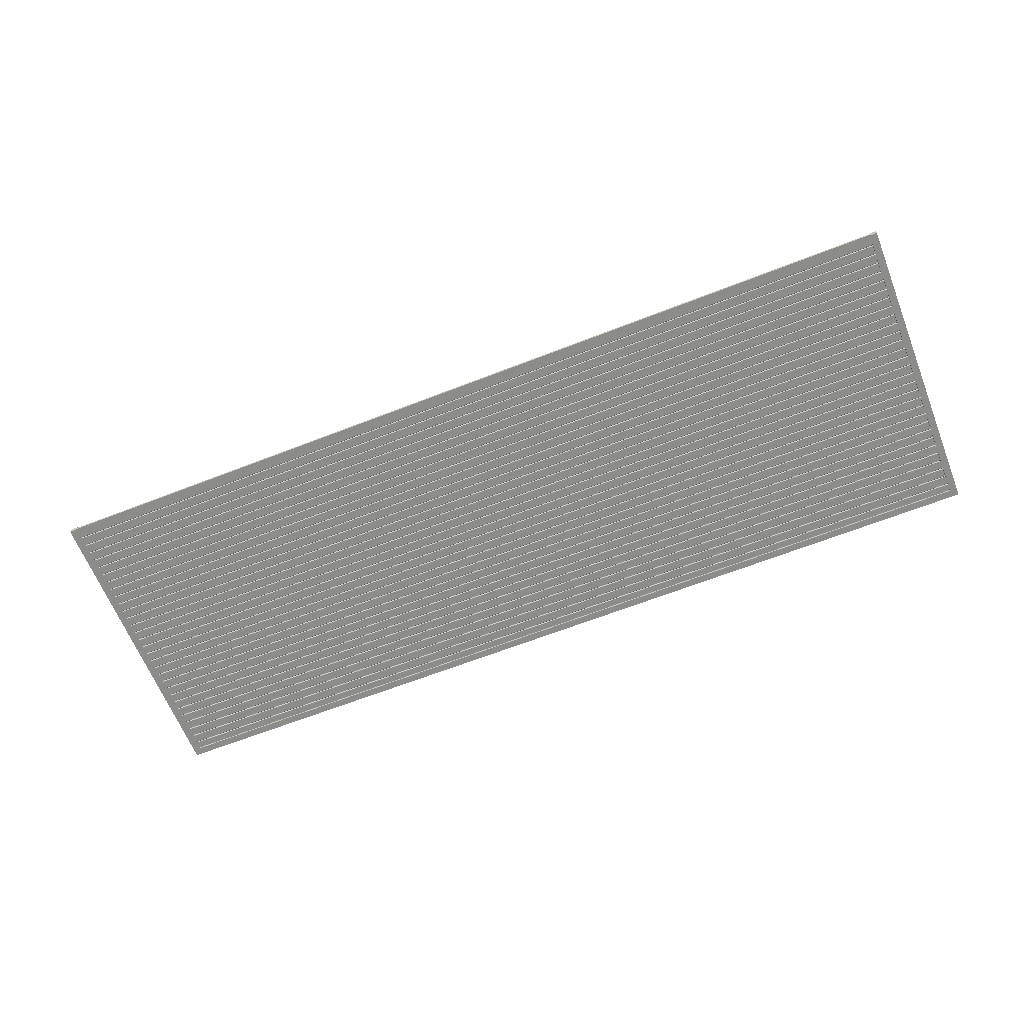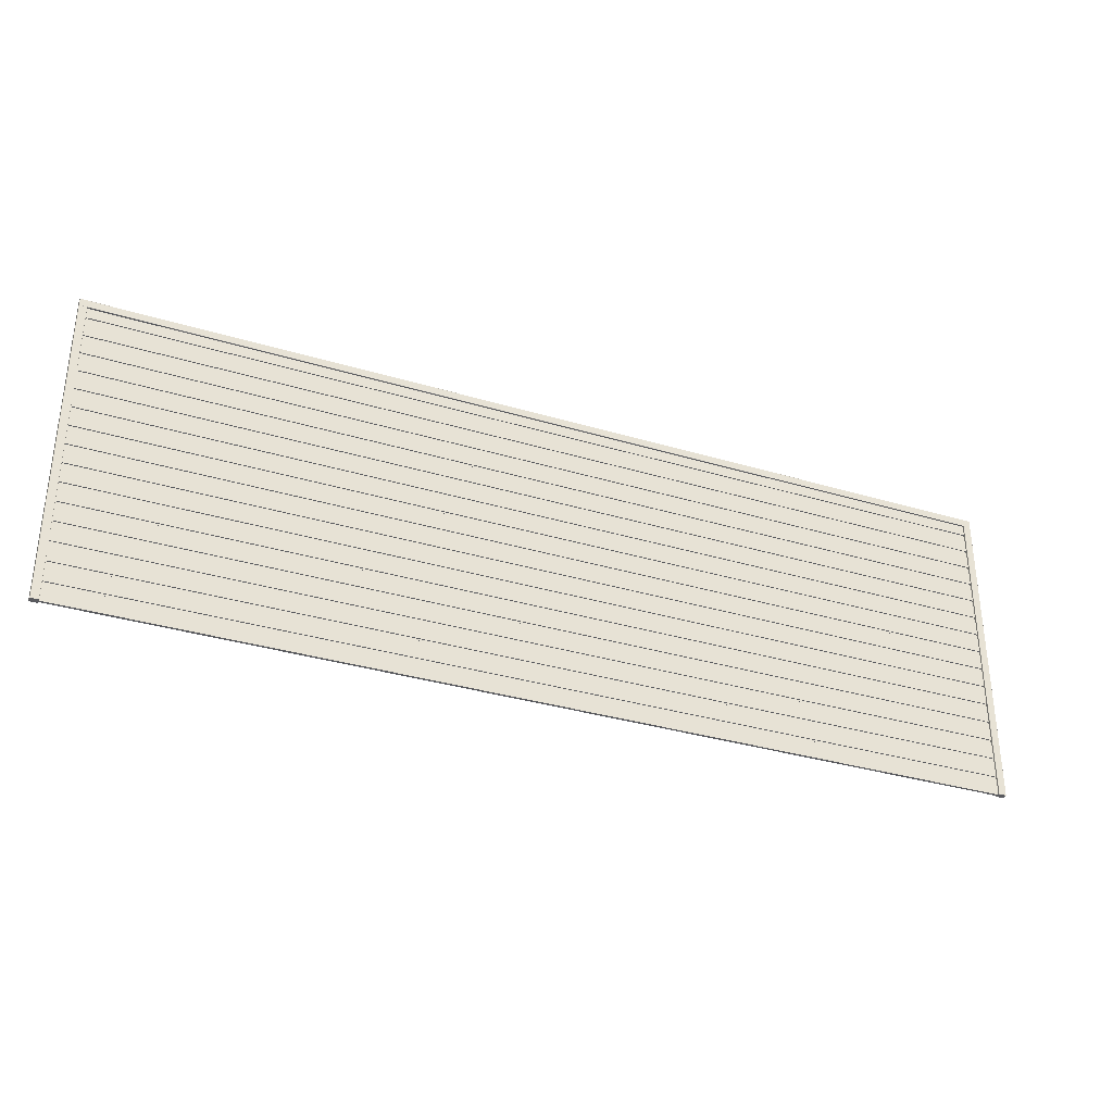
<metadata>
{"format":"obj","ext":"obj","renderer":"f3d","projection":"perspective","resolution":1024,"background":"white","views":[{"elev":-64.1,"azim":21.6,"up":"+Z"},{"elev":-33.5,"azim":-22.4,"up":"+Y"}]}
</metadata>
<code>
v  -138 45 0.8694
v  -138 45 -0.9088
v  138 45 -0.9088
v  138 45 0.8694
v  -138 47.25 0.8694
v  138 47.25 0.8694
v  138 47.25 -0.9088
v  -138 47.25 -0.9088
v  -138 45.04 0.9088
v  138 45.04 0.9088
v  138 47.21 0.9088
v  -138 47.21 0.9088
g trim_top
f 1 2 3 4
f 5 6 7 8
f 9 10 11 12
f 4 3 7 6
f 3 2 8 7
f 2 1 5 8
f 4 10 9 1
f 5 12 11 6
f 10 4 6 11
f 12 5 1 9
v  -138 -47.25 0.8694
v  -138 -47.25 -0.9087
v  -135.7 -47.25 -0.9087
v  -135.8 -47.25 0.9087
v  -135.7 -47.25 0.8694
v  -138 -47.25 0.9087
v  -138 45 0.8694
v  -135.8 45 0.8694
v  -135.8 45 -0.9087
v  -138 45 -0.9087
v  -135.8 44.96 0.9087
v  -138 44.96 0.9087
g trim_left
f 13 14 15 16
f 15 17 16
f 18 13 16
f 19 20 21 22
f 18 16 23 24
f 17 15 21 20
f 15 14 22 21
f 14 13 19 22
f 19 24 23 20
f 16 17 20 23
f 24 19 13 18
v  -136.7 -42.25 0.374
v  -136.7 -47.25 0.374
v  136.7 -47.25 0.374
v  136.7 -42.25 0.374
v  -136.7 -42.17 0.03427
v  136.7 -42.17 0.03427
v  -136.7 -40.74 0.03427
v  136.7 -40.74 0.03427
v  -136.7 -40.74 -0.159
v  136.7 -40.74 -0.159
v  -136.7 -40.93 -0.374
v  136.7 -40.93 -0.374
v  -136.7 -43.51 -0.374
v  136.7 -43.51 -0.374
v  -136.7 -43.7 -0.159
v  136.7 -43.7 -0.159
v  -136.7 -43.9 -0.374
v  136.7 -43.9 -0.374
v  -136.7 -47.25 -0.374
v  136.7 -47.25 -0.374
v  -136.7 -37.75 -0.1586
v  -136.7 -37.56 -0.374
v  136.7 -37.56 -0.374
v  136.7 -37.75 -0.1586
v  -136.7 -37.95 -0.374
v  136.7 -37.95 -0.374
v  -136.7 -40.52 -0.374
v  136.7 -40.52 -0.374
v  -136.7 -40.72 -0.159
v  136.7 -40.72 -0.159
v  -136.7 -40.72 0.03427
v  136.7 -40.72 0.03427
v  -136.7 -41.53 0.03427
v  136.7 -41.53 0.03427
v  -136.7 -41.53 0.374
v  136.7 -41.53 0.374
v  -136.7 -36.3 0.374
v  136.7 -36.3 0.374
v  -136.7 -36.22 0.03427
v  136.7 -36.22 0.03427
v  -136.7 -34.79 0.03422
v  136.7 -34.79 0.03421
v  -136.7 -34.79 -0.1591
v  136.7 -34.79 -0.1591
v  -136.7 -34.98 -0.3741
v  136.7 -34.98 -0.3741
v  -136.7 -31.8 -0.1587
v  -136.7 -31.6 -0.3741
v  136.7 -31.6 -0.3741
v  136.7 -31.8 -0.1587
v  -136.7 -31.99 -0.3741
v  136.7 -31.99 -0.3741
v  -136.7 -34.57 -0.3741
v  136.7 -34.57 -0.3741
v  -136.7 -34.76 -0.1591
v  136.7 -34.76 -0.1591
v  -136.7 -34.76 0.03422
v  136.7 -34.76 0.03421
v  -136.7 -35.57 0.03427
v  136.7 -35.57 0.03427
v  -136.7 -35.57 0.374
v  136.7 -35.57 0.374
v  -136.7 -30.34 0.374
v  136.7 -30.34 0.374
v  -136.7 -30.27 0.03422
v  136.7 -30.27 0.03421
v  -136.7 -28.83 0.03422
v  136.7 -28.83 0.03421
v  -136.7 -28.83 -0.1591
v  136.7 -28.83 -0.1591
v  -136.7 -29.03 -0.3741
v  136.7 -29.03 -0.3741
v  -136.7 -25.84 -0.1587
v  -136.7 -25.65 -0.3741
v  136.7 -25.65 -0.3741
v  136.7 -25.84 -0.1587
v  -136.7 -26.04 -0.3741
v  136.7 -26.04 -0.3741
v  -136.7 -28.61 -0.3741
v  136.7 -28.61 -0.3741
v  -136.7 -28.81 -0.1591
v  136.7 -28.81 -0.1591
v  -136.7 -28.81 0.03422
v  136.7 -28.81 0.03421
v  -136.7 -29.62 0.03422
v  136.7 -29.62 0.03421
v  -136.7 -29.62 0.374
v  136.7 -29.62 0.374
v  -136.7 -24.39 0.374
v  136.7 -24.39 0.374
v  -136.7 -24.31 0.03422
v  136.7 -24.31 0.03421
v  -136.7 -22.88 0.03422
v  136.7 -22.88 0.03422
v  -136.7 -22.88 -0.1591
v  136.7 -22.88 -0.1591
v  -136.7 -23.07 -0.3741
v  136.7 -23.07 -0.3741
v  -136.7 -19.88 -0.1586
v  -136.7 -19.69 -0.374
v  136.7 -19.69 -0.374
v  136.7 -19.88 -0.1586
v  -136.7 -20.08 -0.374
v  136.7 -20.08 -0.374
v  -136.7 -22.65 -0.3741
v  136.7 -22.65 -0.3741
v  -136.7 -22.85 -0.1591
v  136.7 -22.85 -0.1591
v  -136.7 -22.85 0.03422
v  136.7 -22.85 0.03422
v  -136.7 -23.66 0.03422
v  136.7 -23.66 0.03422
v  -136.7 -23.66 0.374
v  136.7 -23.66 0.374
v  -136.7 -18.43 0.374
v  136.7 -18.43 0.374
v  -136.7 -18.35 0.03427
v  136.7 -18.35 0.03427
v  -136.7 -16.92 0.03427
v  136.7 -16.92 0.03427
v  -136.7 -16.92 -0.159
v  136.7 -16.92 -0.159
v  -136.7 -17.11 -0.374
v  136.7 -17.11 -0.374
v  -136.7 -13.93 -0.1586
v  -136.7 -13.73 -0.374
v  136.7 -13.73 -0.374
v  136.7 -13.93 -0.1586
v  -136.7 -14.12 -0.374
v  136.7 -14.12 -0.374
v  -136.7 -16.7 -0.374
v  136.7 -16.7 -0.374
v  -136.7 -16.89 -0.159
v  136.7 -16.89 -0.159
v  -136.7 -16.89 0.03427
v  136.7 -16.89 0.03427
v  -136.7 -17.7 0.03427
v  136.7 -17.7 0.03427
v  -136.7 -17.7 0.374
v  136.7 -17.7 0.374
v  -136.7 -12.48 0.374
v  136.7 -12.48 0.374
v  -136.7 -12.4 0.03427
v  136.7 -12.4 0.03427
v  -136.7 -10.96 0.03427
v  136.7 -10.96 0.03427
v  -136.7 -10.96 -0.159
v  136.7 -10.96 -0.159
v  -136.7 -11.16 -0.374
v  136.7 -11.16 -0.374
v  -136.7 -7.972 -0.1586
v  -136.7 -7.777 -0.374
v  136.7 -7.777 -0.374
v  136.7 -7.972 -0.1586
v  -136.7 -8.167 -0.374
v  136.7 -8.167 -0.374
v  -136.7 -10.74 -0.374
v  136.7 -10.74 -0.374
v  -136.7 -10.94 -0.159
v  136.7 -10.94 -0.159
v  -136.7 -10.94 0.03427
v  136.7 -10.94 0.03427
v  -136.7 -11.75 0.03427
v  136.7 -11.75 0.03427
v  -136.7 -11.75 0.374
v  136.7 -11.75 0.374
v  -136.7 -6.519 0.374
v  136.7 -6.519 0.374
v  -136.7 -6.441 0.03427
v  136.7 -6.441 0.03427
v  -136.7 -5.007 0.03427
v  136.7 -5.007 0.03427
v  -136.7 -5.007 -0.159
v  136.7 -5.007 -0.159
v  -136.7 -5.202 -0.374
v  136.7 -5.202 -0.374
v  -136.7 -2.015 -0.1586
v  -136.7 -1.821 -0.374
v  136.7 -1.821 -0.374
v  136.7 -2.015 -0.1586
v  -136.7 -2.211 -0.374
v  136.7 -2.211 -0.374
v  -136.7 -4.785 -0.374
v  136.7 -4.785 -0.374
v  -136.7 -4.98 -0.159
v  136.7 -4.98 -0.159
v  -136.7 -4.98 0.03427
v  136.7 -4.98 0.03427
v  -136.7 -5.79 0.03427
v  136.7 -5.79 0.03427
v  -136.7 -5.79 0.374
v  136.7 -5.79 0.374
v  -136.7 -0.5625 0.374
v  136.7 -0.5624 0.374
v  -136.7 -0.4845 0.03427
v  136.7 -0.4844 0.03427
v  -136.7 0.9491 0.03427
v  136.7 0.9492 0.03427
v  -136.7 0.9491 -0.159
v  136.7 0.9492 -0.159
v  -136.7 0.754 -0.374
v  136.7 0.754 -0.374
v  -136.7 3.941 -0.1586
v  -136.7 4.136 -0.374
v  136.7 4.136 -0.374
v  136.7 3.941 -0.1586
v  -136.7 3.746 -0.374
v  136.7 3.746 -0.374
v  -136.7 1.171 -0.374
v  136.7 1.171 -0.374
v  -136.7 0.9759 -0.159
v  136.7 0.976 -0.159
v  -136.7 0.9759 0.03427
v  136.7 0.976 0.03427
v  -136.7 0.1663 0.03427
v  136.7 0.1664 0.03427
v  -136.7 0.1663 0.374
v  136.7 0.1664 0.374
v  -136.7 5.394 0.374
v  136.7 5.394 0.374
v  -136.7 5.472 0.03427
v  136.7 5.472 0.03427
v  -136.7 6.905 0.03427
v  136.7 6.905 0.03427
v  -136.7 6.905 -0.159
v  136.7 6.905 -0.159
v  -136.7 6.71 -0.374
v  136.7 6.71 -0.374
v  -136.7 9.897 -0.1587
v  -136.7 10.09 -0.3741
v  136.7 10.09 -0.3741
v  136.7 9.897 -0.1587
v  -136.7 9.702 -0.3741
v  136.7 9.702 -0.3741
v  -136.7 7.127 -0.374
v  136.7 7.127 -0.374
v  -136.7 6.932 -0.159
v  136.7 6.932 -0.159
v  -136.7 6.932 0.03427
v  136.7 6.932 0.03427
v  -136.7 6.123 0.03427
v  136.7 6.123 0.03427
v  -136.7 6.123 0.374
v  136.7 6.123 0.374
v  -136.7 11.35 0.374
v  136.7 11.35 0.374
v  -136.7 11.43 0.03422
v  136.7 11.43 0.03422
v  -136.7 12.86 0.03422
v  136.7 12.86 0.03422
v  -136.7 12.86 -0.1591
v  136.7 12.86 -0.1591
v  -136.7 12.67 -0.3741
v  136.7 12.67 -0.3741
v  -136.7 15.85 -0.1587
v  -136.7 16.05 -0.3741
v  136.7 16.05 -0.3741
v  136.7 15.85 -0.1587
v  -136.7 15.66 -0.3741
v  136.7 15.66 -0.3741
v  -136.7 13.08 -0.3741
v  136.7 13.08 -0.3741
v  -136.7 12.89 -0.1591
v  136.7 12.89 -0.1591
v  -136.7 12.89 0.03422
v  136.7 12.89 0.03422
v  -136.7 12.08 0.03422
v  136.7 12.08 0.03422
v  -136.7 12.08 0.374
v  136.7 12.08 0.374
v  -136.7 17.31 0.374
v  136.7 17.31 0.374
v  -136.7 17.38 0.03422
v  136.7 17.38 0.03422
v  -136.7 18.82 0.03422
v  136.7 18.82 0.03422
v  -136.7 18.82 -0.1591
v  136.7 18.82 -0.1591
v  -136.7 18.62 -0.3741
v  136.7 18.62 -0.3741
v  -136.7 21.81 -0.1587
v  -136.7 22 -0.3741
v  136.7 22 -0.3741
v  136.7 21.81 -0.1587
v  -136.7 21.61 -0.3741
v  136.7 21.61 -0.3741
v  -136.7 19.04 -0.3741
v  136.7 19.04 -0.3741
v  -136.7 18.84 -0.1591
v  136.7 18.84 -0.1591
v  -136.7 18.84 0.03422
v  136.7 18.84 0.03422
v  -136.7 18.04 0.03422
v  136.7 18.04 0.03422
v  -136.7 18.04 0.374
v  136.7 18.04 0.374
v  -136.7 23.26 0.374
v  136.7 23.26 0.374
v  -136.7 23.34 0.03427
v  136.7 23.34 0.03427
v  -136.7 24.77 0.03427
v  136.7 24.77 0.03427
v  -136.7 24.77 -0.159
v  136.7 24.77 -0.159
v  -136.7 24.58 -0.374
v  136.7 24.58 -0.374
v  -136.7 27.77 -0.1586
v  -136.7 27.96 -0.374
v  136.7 27.96 -0.374
v  136.7 27.77 -0.1586
v  -136.7 27.57 -0.374
v  136.7 27.57 -0.374
v  -136.7 25 -0.374
v  136.7 25 -0.374
v  -136.7 24.8 -0.159
v  136.7 24.8 -0.159
v  -136.7 24.8 0.03428
v  136.7 24.8 0.03428
v  -136.7 23.99 0.03428
v  136.7 23.99 0.03428
v  -136.7 23.99 0.374
v  136.7 23.99 0.374
v  -136.7 29.22 0.374
v  136.7 29.22 0.374
v  -136.7 29.3 0.03428
v  136.7 29.3 0.03428
v  -136.7 30.73 0.03428
v  136.7 30.73 0.03428
v  -136.7 30.73 -0.159
v  136.7 30.73 -0.159
v  -136.7 30.54 -0.374
v  136.7 30.54 -0.374
v  -136.7 33.72 -0.1586
v  -136.7 33.92 -0.374
v  136.7 33.92 -0.374
v  136.7 33.72 -0.1586
v  -136.7 33.53 -0.374
v  136.7 33.53 -0.374
v  -136.7 30.95 -0.374
v  136.7 30.95 -0.374
v  -136.7 30.76 -0.159
v  136.7 30.76 -0.159
v  -136.7 30.76 0.03428
v  136.7 30.76 0.03428
v  -136.7 29.95 0.03428
v  136.7 29.95 0.03428
v  -136.7 29.95 0.374
v  136.7 29.95 0.374
v  -136.7 35.18 0.374
v  136.7 35.18 0.374
v  -136.7 35.25 0.03428
v  136.7 35.25 0.03428
v  -136.7 36.69 0.03428
v  136.7 36.69 0.03428
v  -136.7 36.69 -0.159
v  136.7 36.69 -0.159
v  -136.7 36.49 -0.374
v  136.7 36.49 -0.374
v  -136.7 45.81 -0.374
v  -136.7 46 -0.374
v  136.7 46 -0.374
v  136.7 45.81 -0.374
v  -136.7 45.61 -0.159
v  136.7 45.61 -0.159
v  -136.7 45.42 -0.374
v  136.7 45.42 -0.374
v  -136.7 42.84 -0.374
v  136.7 42.84 -0.374
v  -136.7 42.65 -0.159
v  136.7 42.65 -0.159
v  -136.7 42.65 0.03429
v  136.7 42.65 0.03429
v  -136.7 41.84 0.03429
v  136.7 41.84 0.03429
v  -136.7 41.84 0.374
v  136.7 41.84 0.374
v  -136.7 46 0.374
v  136.7 46 0.374
v  -136.7 39.66 -0.1586
v  -136.7 39.86 -0.374
v  136.7 39.86 -0.374
v  136.7 39.66 -0.1586
v  -136.7 39.47 -0.374
v  136.7 39.47 -0.374
v  -136.7 36.89 -0.374
v  136.7 36.89 -0.374
v  -136.7 36.7 -0.159
v  136.7 36.7 -0.159
v  -136.7 36.7 0.03428
v  136.7 36.7 0.03428
v  -136.7 35.89 0.03428
v  136.7 35.89 0.03428
v  -136.7 35.89 0.374
v  136.7 35.89 0.374
v  -136.7 41.12 0.374
v  136.7 41.12 0.374
v  -136.7 41.19 0.03428
v  136.7 41.19 0.03428
v  -136.7 42.63 0.03428
v  136.7 42.63 0.03428
v  -136.7 42.63 -0.159
v  136.7 42.63 -0.159
v  -136.7 42.43 -0.374
v  136.7 42.43 -0.374
g wall_planks
f 25 26 27 28
f 29 25 28 30
f 31 29 30 32
f 33 31 32 34
f 35 33 34 36
f 37 35 36 38
f 39 37 38 40
f 41 39 40 42
f 43 41 42 44
f 43 44 27 26
f 27 44 42 40
f 28 27 40 38
f 30 28 38 36
f 30 36 34 32
f 29 31 33 35
f 29 35 37 25
f 41 43 26 39
f 39 26 25 37
f 45 46 47 48
f 49 45 48 50
f 51 49 50 52
f 53 51 52 54
f 55 53 54 56
f 57 55 56 58
f 59 57 58 60
f 61 59 60 62
f 63 61 62 64
f 65 63 64 66
f 67 65 66 68
f 69 67 68 70
f 69 70 47 46
f 62 60 58 56
f 62 56 54 52
f 52 50 48 62
f 62 48 47 64
f 64 47 70 68
f 64 68 66
f 63 65 67 69
f 63 69 46 61
f 45 49 51 61
f 57 59 61 55
f 53 55 61 51
f 46 45 61
f 71 72 73 74
f 75 71 74 76
f 77 75 76 78
f 79 77 78 80
f 81 79 80 82
f 83 81 82 84
f 85 83 84 86
f 87 85 86 88
f 89 87 88 90
f 91 89 90 92
f 93 91 92 94
f 95 93 94 96
f 95 96 73 72
f 88 86 84 82
f 88 82 80 78
f 78 76 74 88
f 88 74 73 90
f 90 73 96 94
f 90 94 92
f 89 91 93 95
f 89 95 72 87
f 71 75 77 87
f 83 85 87 81
f 79 81 87 77
f 72 71 87
f 97 98 99 100
f 101 97 100 102
f 103 101 102 104
f 105 103 104 106
f 107 105 106 108
f 109 107 108 110
f 111 109 110 112
f 113 111 112 114
f 115 113 114 116
f 117 115 116 118
f 119 117 118 120
f 121 119 120 122
f 121 122 99 98
f 114 112 110 108
f 114 108 106 104
f 104 102 100 114
f 114 100 99 116
f 116 99 122 120
f 116 120 118
f 115 117 119 121
f 115 121 98 113
f 97 101 103 113
f 109 111 113 107
f 105 107 113 103
f 98 97 113
f 123 124 125 126
f 127 123 126 128
f 129 127 128 130
f 131 129 130 132
f 133 131 132 134
f 135 133 134 136
f 137 135 136 138
f 139 137 138 140
f 141 139 140 142
f 143 141 142 144
f 145 143 144 146
f 147 145 146 148
f 147 148 125 124
f 140 138 136 134
f 140 134 132 130
f 130 128 126 140
f 140 126 125 142
f 142 125 148 146
f 142 146 144
f 141 143 145 147
f 141 147 124 139
f 123 127 129 139
f 135 137 139 133
f 131 133 139 129
f 124 123 139
f 149 150 151 152
f 153 149 152 154
f 155 153 154 156
f 157 155 156 158
f 159 157 158 160
f 161 159 160 162
f 163 161 162 164
f 165 163 164 166
f 167 165 166 168
f 169 167 168 170
f 171 169 170 172
f 173 171 172 174
f 173 174 151 150
f 166 164 162 160
f 166 160 158 156
f 156 154 152 166
f 166 152 151 168
f 168 151 174 172
f 168 172 170
f 167 169 171 173
f 167 173 150 165
f 149 153 155 165
f 161 163 165 159
f 157 159 165 155
f 150 149 165
f 175 176 177 178
f 179 175 178 180
f 181 179 180 182
f 183 181 182 184
f 185 183 184 186
f 187 185 186 188
f 189 187 188 190
f 191 189 190 192
f 193 191 192 194
f 195 193 194 196
f 197 195 196 198
f 199 197 198 200
f 199 200 177 176
f 192 190 188 186
f 192 186 184 182
f 182 180 178 192
f 192 178 177 194
f 194 177 200 198
f 194 198 196
f 193 195 197 199
f 193 199 176 191
f 175 179 181 191
f 187 189 191 185
f 183 185 191 181
f 176 175 191
f 201 202 203 204
f 205 201 204 206
f 207 205 206 208
f 209 207 208 210
f 211 209 210 212
f 213 211 212 214
f 215 213 214 216
f 217 215 216 218
f 219 217 218 220
f 221 219 220 222
f 223 221 222 224
f 225 223 224 226
f 225 226 203 202
f 218 216 214 212
f 218 212 210 208
f 208 206 204 218
f 218 204 203 220
f 220 203 226 224
f 220 224 222
f 219 221 223 225
f 219 225 202 217
f 201 205 207 217
f 213 215 217 211
f 209 211 217 207
f 202 201 217
f 227 228 229 230
f 231 227 230 232
f 233 231 232 234
f 235 233 234 236
f 237 235 236 238
f 239 237 238 240
f 241 239 240 242
f 243 241 242 244
f 245 243 244 246
f 247 245 246 248
f 249 247 248 250
f 251 249 250 252
f 251 252 229 228
f 244 242 240 238
f 244 238 236 234
f 234 232 230 244
f 244 230 229 246
f 246 229 252 250
f 246 250 248
f 245 247 249 251
f 245 251 228 243
f 227 231 233 243
f 239 241 243 237
f 235 237 243 233
f 228 227 243
f 253 254 255 256
f 257 253 256 258
f 259 257 258 260
f 261 259 260 262
f 263 261 262 264
f 265 263 264 266
f 267 265 266 268
f 269 267 268 270
f 271 269 270 272
f 273 271 272 274
f 275 273 274 276
f 277 275 276 278
f 277 278 255 254
f 270 268 266 264
f 270 264 262 260
f 260 258 256 270
f 270 256 255 272
f 272 255 278 276
f 272 276 274
f 271 273 275 277
f 271 277 254 269
f 253 257 259 269
f 265 267 269 263
f 261 263 269 259
f 254 253 269
f 279 280 281 282
f 283 279 282 284
f 285 283 284 286
f 287 285 286 288
f 289 287 288 290
f 291 289 290 292
f 293 291 292 294
f 295 293 294 296
f 297 295 296 298
f 299 297 298 300
f 301 299 300 302
f 303 301 302 304
f 303 304 281 280
f 296 294 292 290
f 296 290 288 286
f 286 284 282 296
f 296 282 281 298
f 298 281 304 302
f 298 302 300
f 297 299 301 303
f 297 303 280 295
f 279 283 285 295
f 291 293 295 289
f 287 289 295 285
f 280 279 295
f 305 306 307 308
f 309 305 308 310
f 311 309 310 312
f 313 311 312 314
f 315 313 314 316
f 317 315 316 318
f 319 317 318 320
f 321 319 320 322
f 323 321 322 324
f 325 323 324 326
f 327 325 326 328
f 329 327 328 330
f 329 330 307 306
f 322 320 318 316
f 322 316 314 312
f 312 310 308 322
f 322 308 307 324
f 324 307 330 328
f 324 328 326
f 323 325 327 329
f 323 329 306 321
f 305 309 311 321
f 317 319 321 315
f 313 315 321 311
f 306 305 321
f 331 332 333 334
f 335 331 334 336
f 337 335 336 338
f 339 337 338 340
f 341 339 340 342
f 343 341 342 344
f 345 343 344 346
f 347 345 346 348
f 349 347 348 350
f 351 349 350 352
f 353 351 352 354
f 355 353 354 356
f 355 356 333 332
f 348 346 344 342
f 348 342 340 338
f 338 336 334 348
f 348 334 333 350
f 350 333 356 354
f 350 354 352
f 349 351 353 355
f 349 355 332 347
f 331 335 337 347
f 343 345 347 341
f 339 341 347 337
f 332 331 347
f 357 358 359 360
f 361 357 360 362
f 363 361 362 364
f 365 363 364 366
f 367 365 366 368
f 369 367 368 370
f 371 369 370 372
f 373 371 372 374
f 375 373 374 376
f 377 375 376 378
f 379 377 378 380
f 381 379 380 382
f 381 382 359 358
f 374 372 370 368
f 374 368 366 364
f 364 362 360 374
f 374 360 359 376
f 376 359 382 380
f 376 380 378
f 375 377 379 381
f 375 381 358 373
f 357 361 363 373
f 369 371 373 367
f 365 367 373 363
f 358 357 373
f 383 384 385 386
f 387 383 386 388
f 389 387 388 390
f 391 389 390 392
f 393 391 392 394
f 395 393 394 396
f 397 395 396 398
f 399 397 398 400
f 401 399 400 402
f 401 402 385 384
f 402 400 398 396
f 402 396 394 392
f 392 390 388 402
f 402 388 386 385
f 401 384 383 387
f 387 389 391 401
f 401 391 393 395
f 401 395 397 399
f 403 404 405 406
f 407 403 406 408
f 409 407 408 410
f 411 409 410 412
f 413 411 412 414
f 415 413 414 416
f 417 415 416 418
f 419 417 418 420
f 421 419 420 422
f 423 421 422 424
f 425 423 424 426
f 427 425 426 428
f 427 428 405 404
f 420 418 416 414
f 420 414 412 410
f 410 408 406 420
f 420 406 405 422
f 422 405 428 426
f 422 426 424
f 421 423 425 427
f 421 427 404 419
f 403 407 409 419
f 415 417 419 413
f 411 413 419 409
f 404 403 419
v  135.8 -47.25 0.8694
v  135.8 -47.25 -0.9087
v  138 -47.25 -0.9087
v  138 -47.25 0.9087
v  138 -47.25 0.8694
v  135.8 -47.25 0.9087
v  135.7 45 0.8694
v  138 45 0.8694
v  138 45 -0.9087
v  135.7 45 -0.9087
v  138 44.96 0.9087
v  135.8 44.96 0.9087
g trim_right
f 429 430 431 432
f 431 433 432
f 434 429 432
f 435 436 437 438
f 434 432 439 440
f 433 431 437 436
f 431 430 438 437
f 430 429 435 438
f 435 440 439 436
f 432 433 436 439
f 440 435 429 434

</code>
